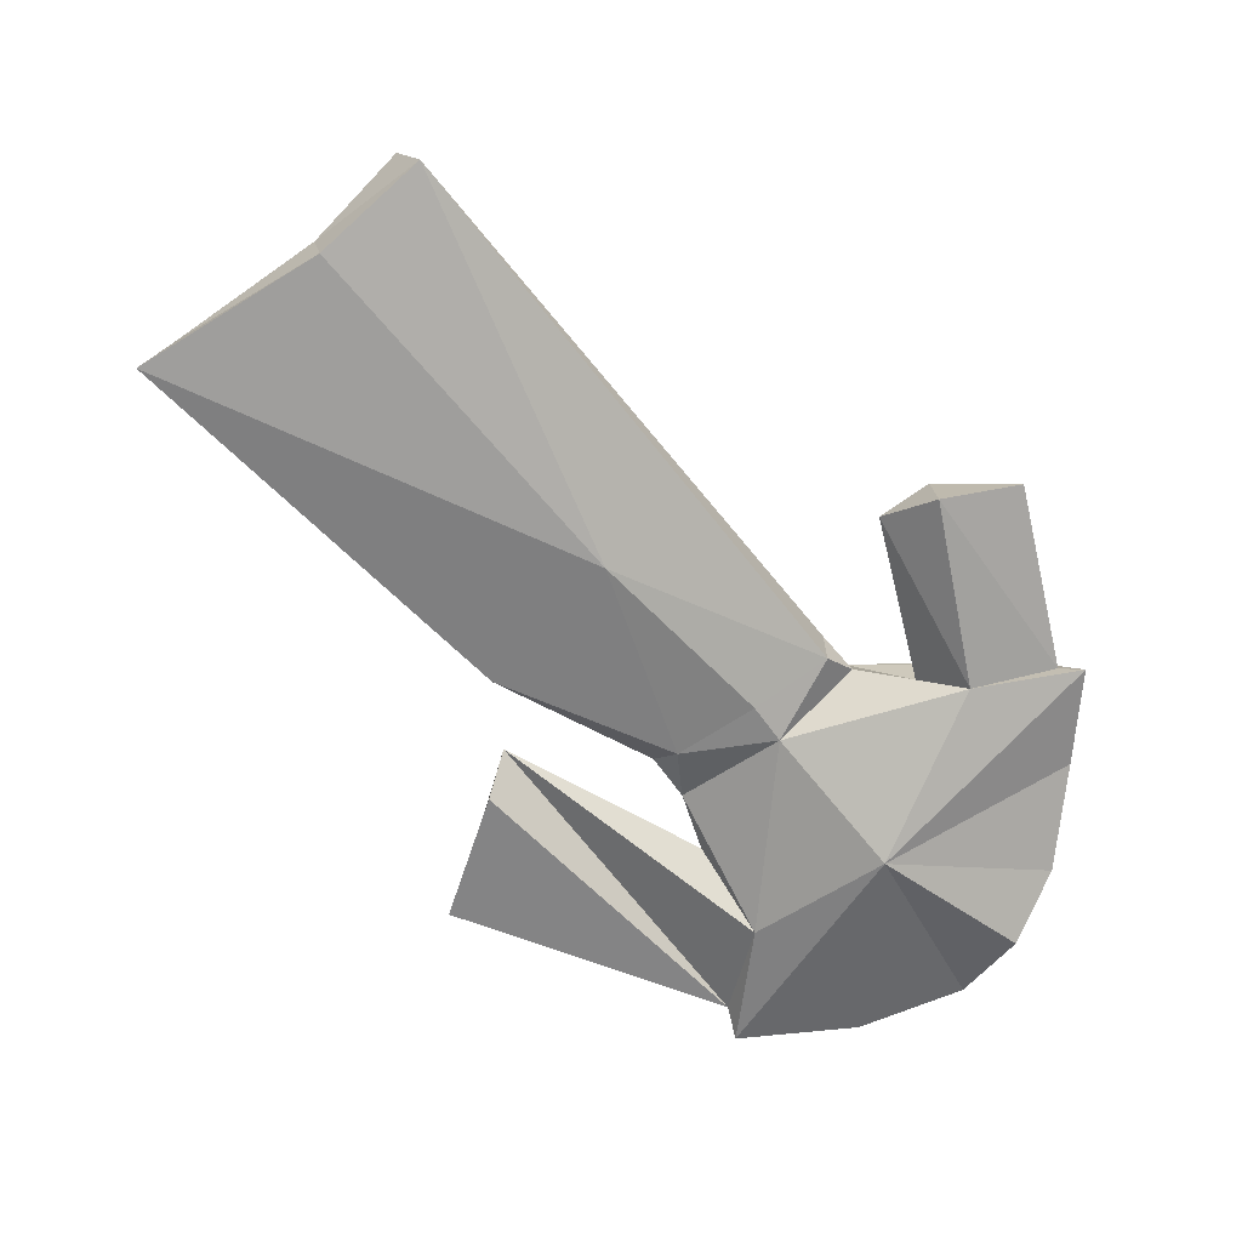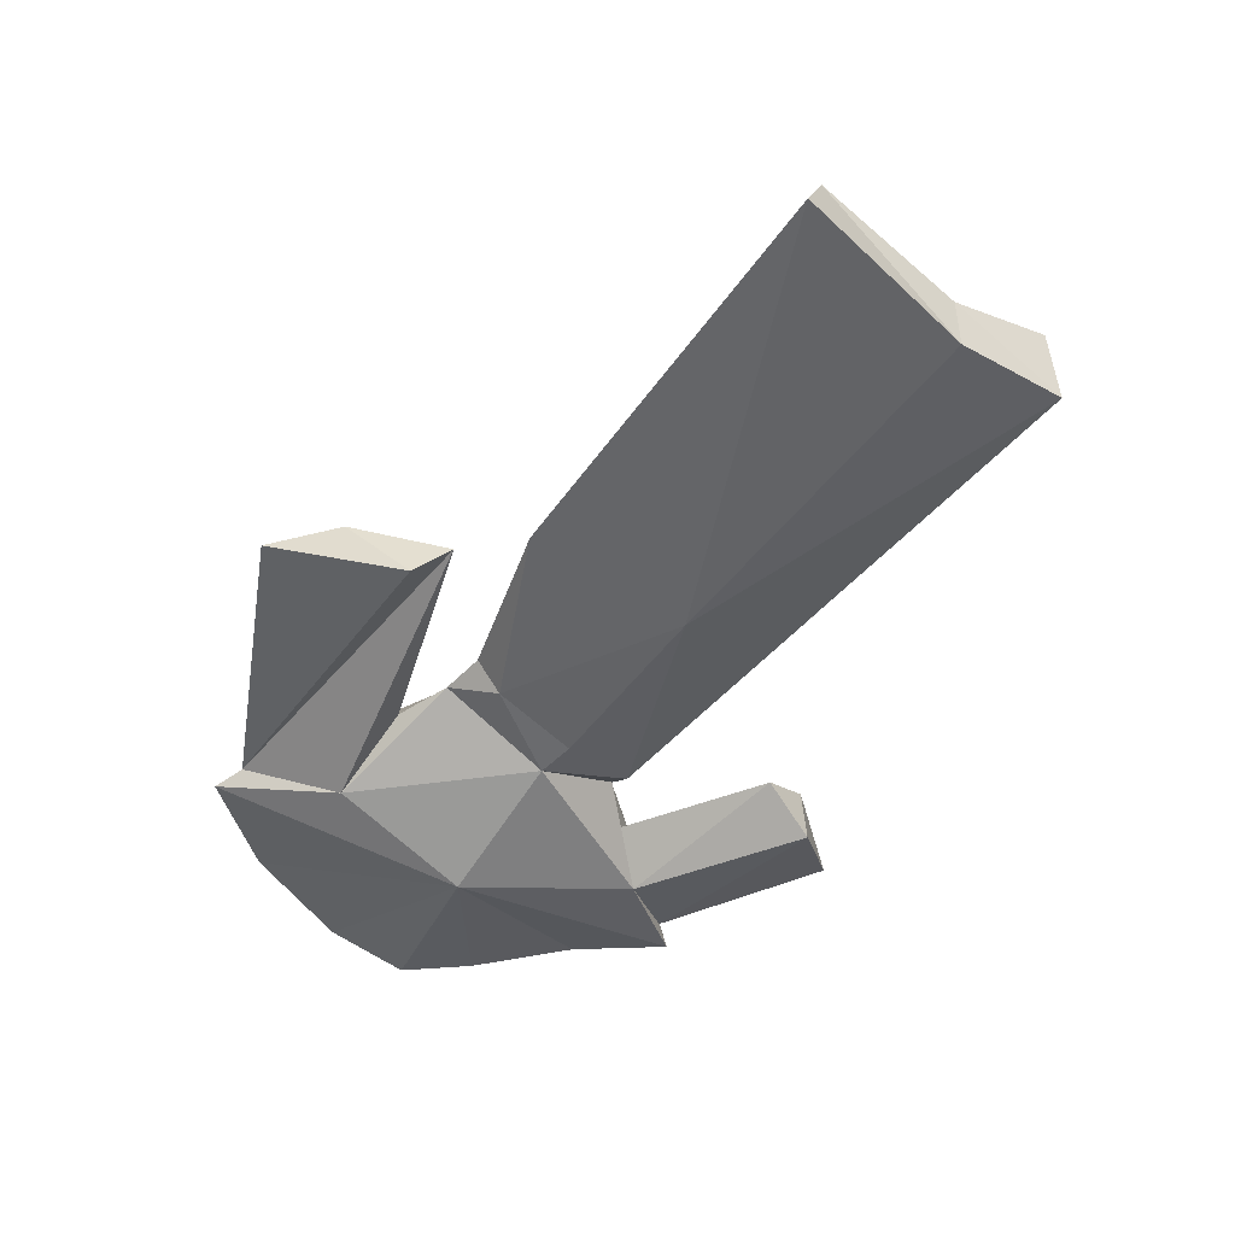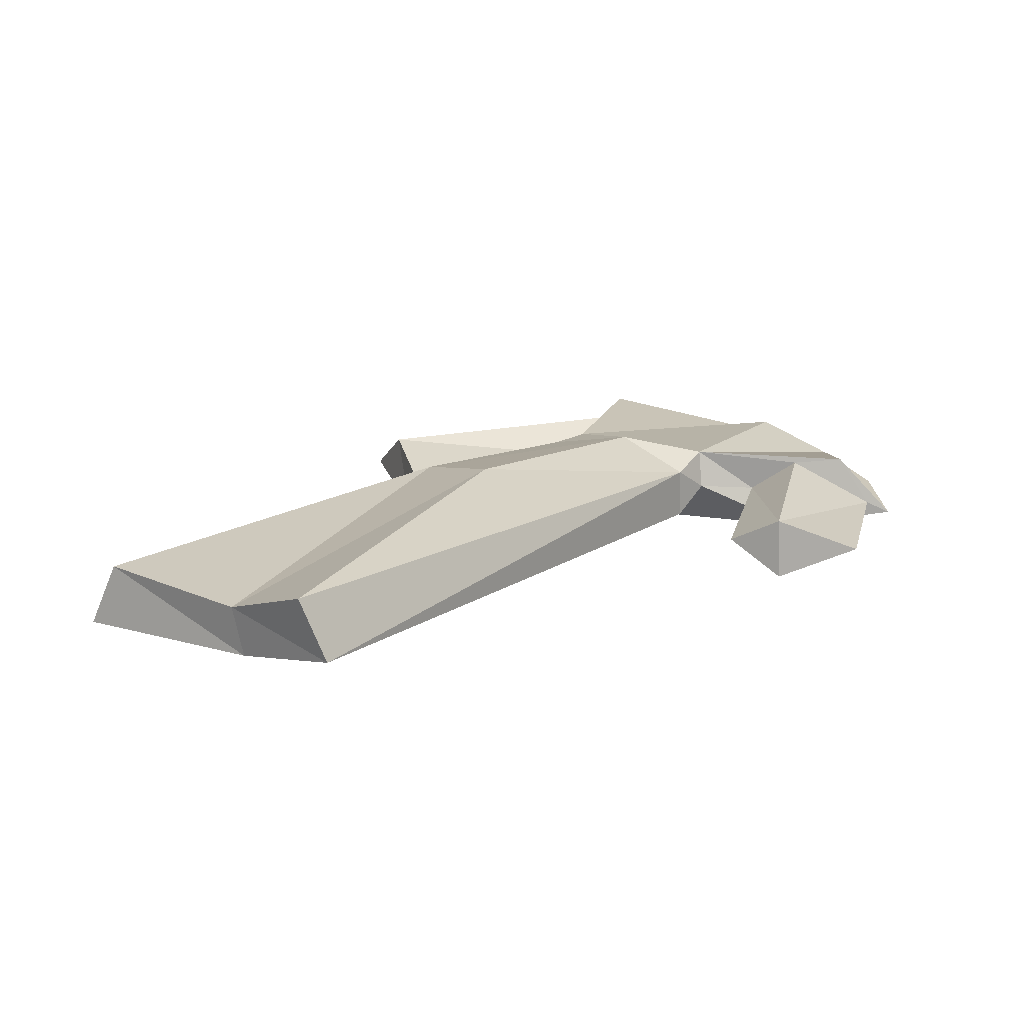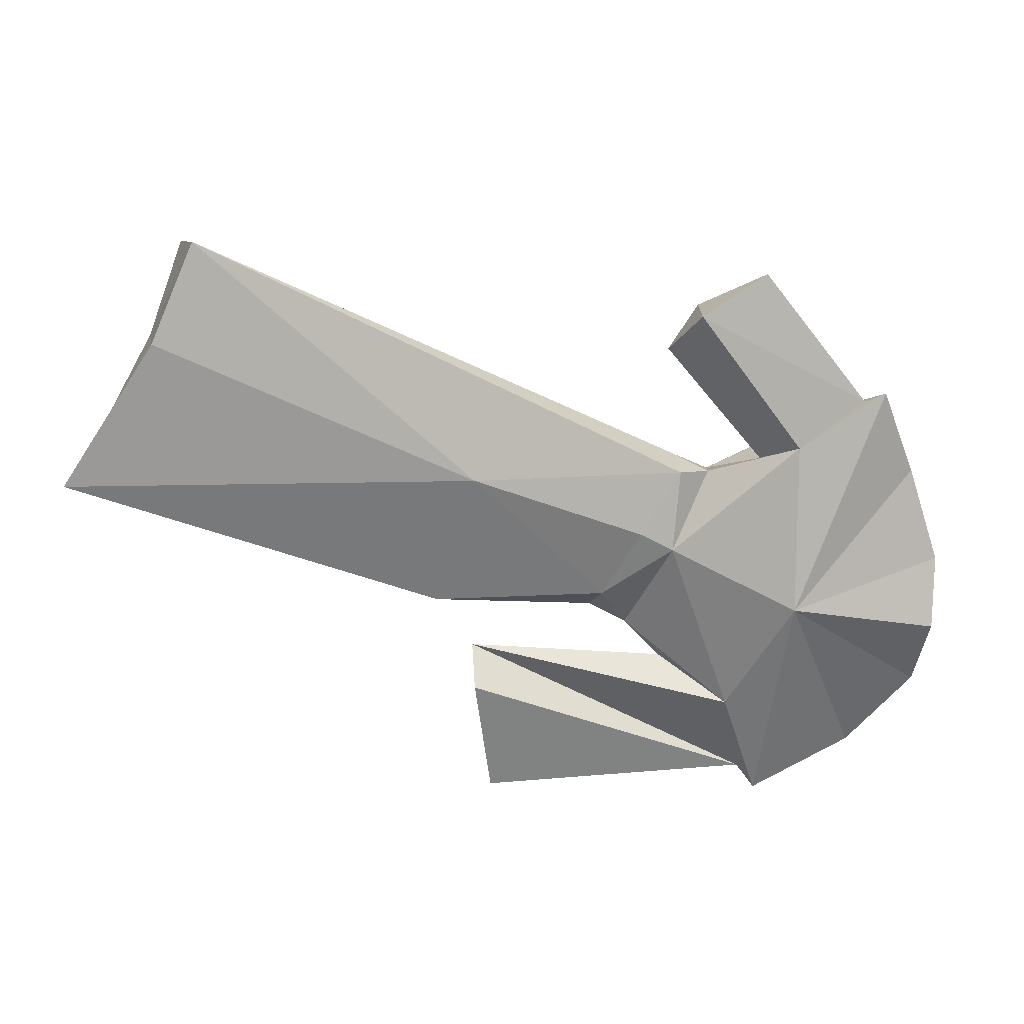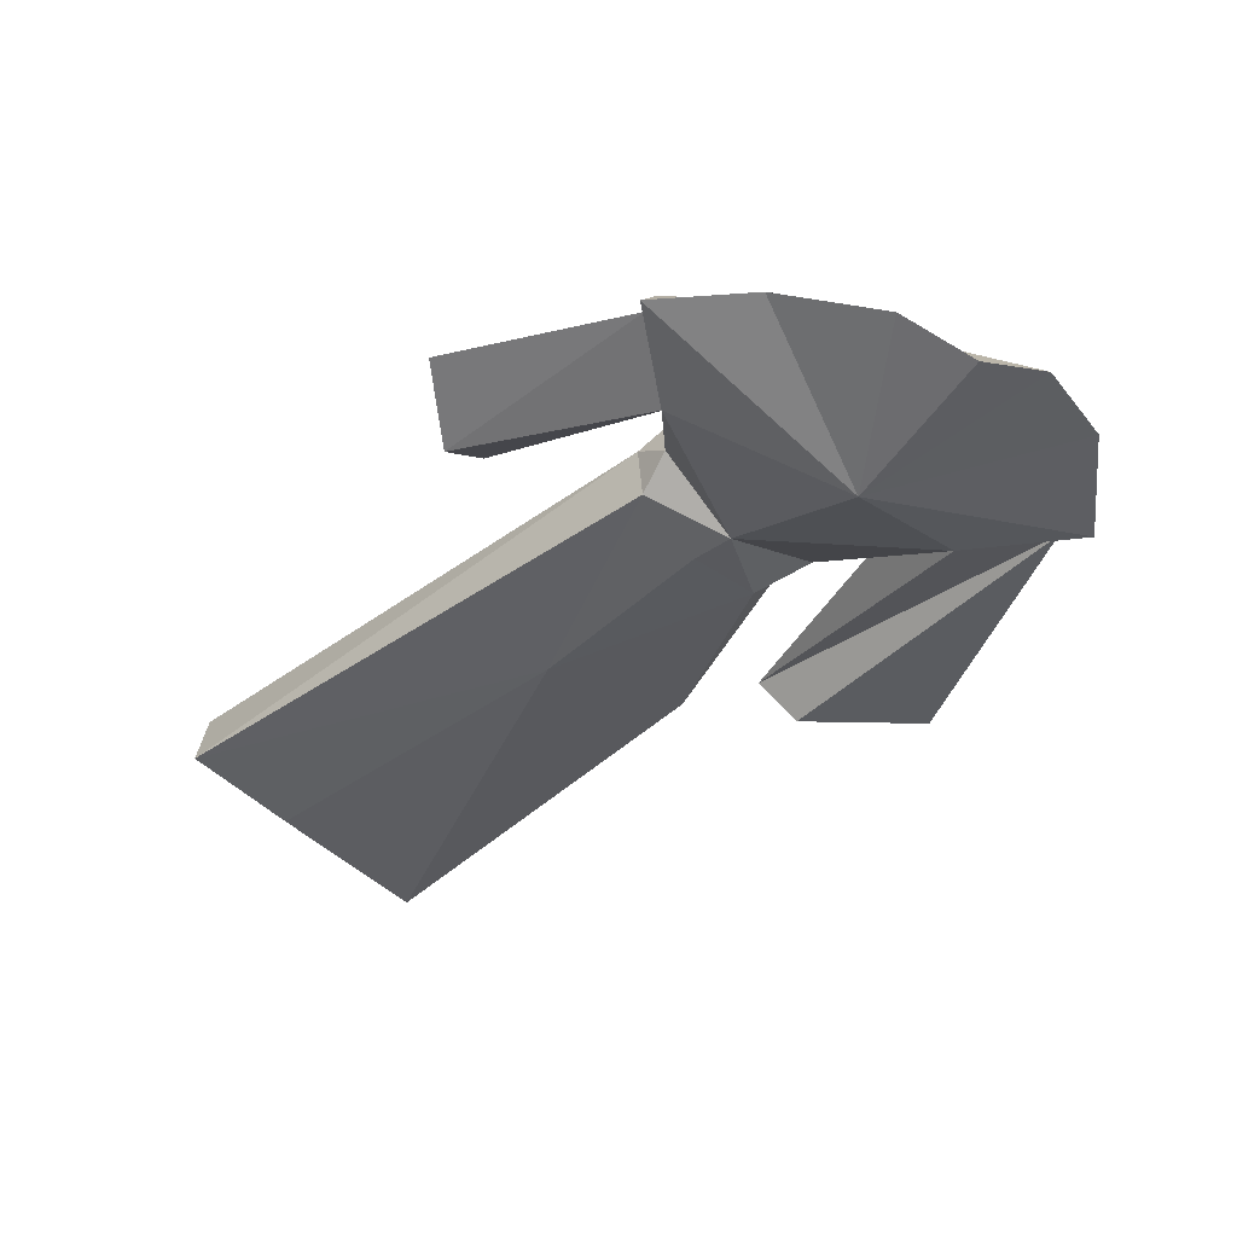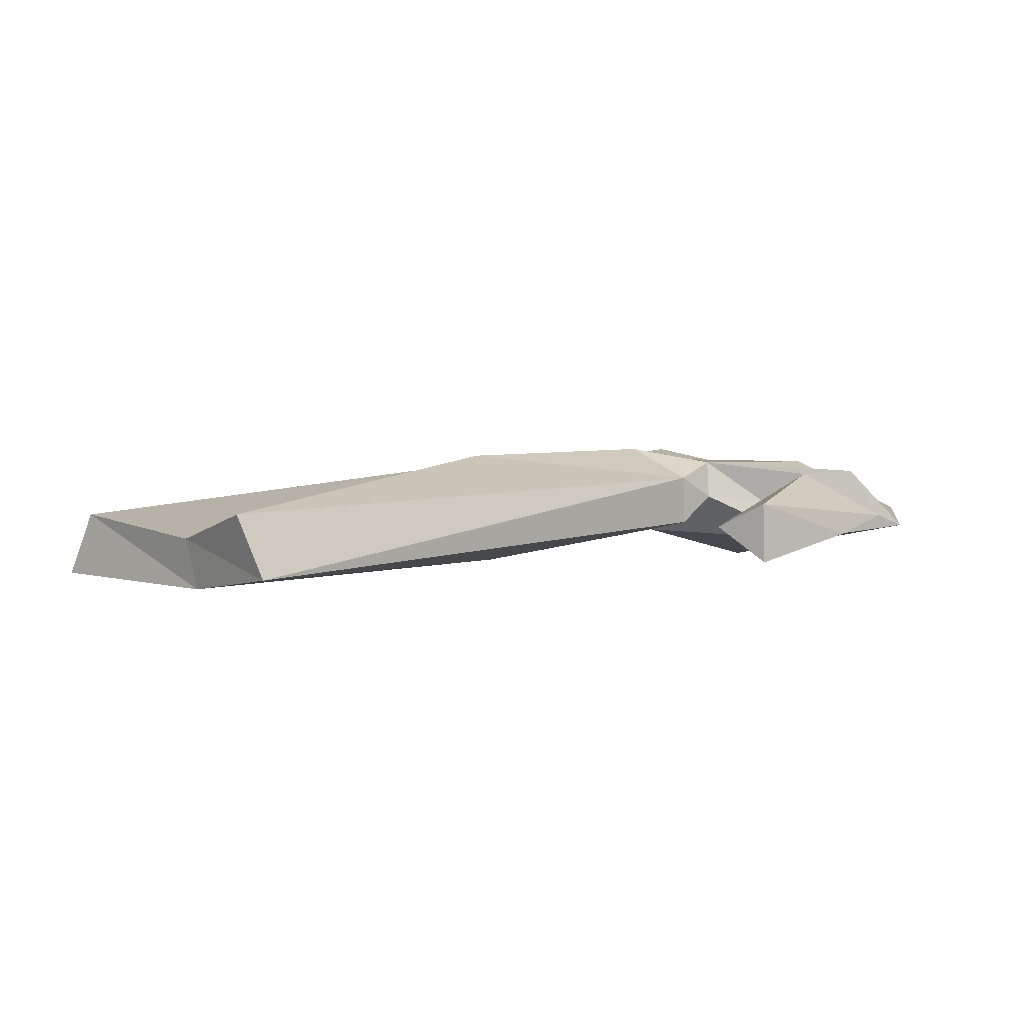
<metadata>
{"format":"obj","ext":"obj","renderer":"f3d","projection":"perspective","resolution":1024,"background":"white","views":[{"elev":-70.5,"azim":88.4,"up":"+Y"},{"elev":-50.7,"azim":10.9,"up":"+Y"},{"elev":16.0,"azim":88.2,"up":"+Y"},{"elev":-68.8,"azim":113.5,"up":"+Y"},{"elev":-37.2,"azim":-178.1,"up":"+Y"},{"elev":6.0,"azim":96.6,"up":"+Y"}]}
</metadata>
<code>
o KDFL
v -0.4695 -0.006719 -0.1887
v 0.5204 0.05549 0.2032
v -0.008588 -0.004801 -0.5501
v 0.3077 -0.04108 0.4628
v -0.1257 0.01004 0.08183
v -0.2428 0.01703 -0.1415
v -0.3199 -0.009879 0.1401
v 0.1958 0.006031 -0.4677
v -0.0359 0.02273 -0.3695
v 0.1547 0.00792 -0.3164
v -0.4595 0.009154 -0.3309
v -0.02868 0.05909 -0.4251
v -0.02521 0.06407 -0.4856
v -0.4068 0.06209 -0.2203
v -0.3268 0.05463 -0.2123
v 0.5258 -0.01645 0.1733
v -0.164 0.0675 -0.1484
v 0.3208 0.03174 0.4328
v -0.2158 -0.07049 -0.3379
v -0.241 0.04228 0.1102
v 0.1877 -0.03155 -0.3734
v -0.03904 0.07252 -0.2974
v -0.02582 -0.02758 -0.4225
v 0.184 0.03968 -0.3714
v -0.01254 0.007565 -0.5221
v -0.4355 0.00475 -0.1789
v -0.1672 -0.03439 0.09548
v -0.02764 0.02804 -0.3002
v -0.09296 -0.02417 -0.22
v -0.3236 -0.03925 -0.4939
v 0.4328 0.01743 0.2849
v -0.1247 0.007024 -0.5452
v -0.3218 -0.03266 -0.2029
v -0.1815 0.02344 -0.1179
v -0.276 0.05597 -0.423
v -0.2372 0.0201 -0.5025
v -0.3984 -0.009298 -0.4444
v -0.003863 -0.003915 -0.269
v -0.03945 -0.0083 0.09466
v -0.1382 0.02255 -0.08438
v -0.3708 0.02096 -0.422
v -0.000978 0.06464 0.06361
v -0.06427 0.08756 -0.198
v 0.1104 0.09031 -0.007137
v -0.2464 -0.01057 -0.5323
v -0.1177 -0.01047 -0.1097
v 0.1055 -0.04357 -0.02509
v 0.4324 -0.04082 0.2729
v 0.000875 0.05491 -0.2678
v -0.1234 0.06622 -0.1113
v -0.02916 0.01968 0.08598
v -0.05523 -0.02635 -0.1909
f 44 2 49
f 47 4 39
f 48 4 47
f 18 31 42
f 20 6 15
f 33 19 29
f 5 26 33
f 17 35 41
f 26 27 7
f 26 7 20
f 19 3 23
f 23 25 21
f 36 32 45
f 25 12 24
f 24 8 25
f 8 21 25
f 32 19 45
f 20 15 26
f 12 9 24
f 17 22 35
f 22 12 13
f 13 12 25
f 14 17 41
f 1 14 41
f 26 15 14
f 15 6 14
f 49 2 16
f 18 48 31
f 6 17 14
f 42 51 18
f 4 18 51
f 18 4 48
f 11 19 1
f 1 19 33
f 6 20 5
f 27 20 7
f 21 10 23
f 8 24 21
f 9 12 22
f 16 47 38
f 9 28 23
f 9 23 10
f 24 10 21
f 10 24 9
f 23 3 25
f 3 13 25
f 1 33 26
f 14 1 26
f 27 5 20
f 26 5 27
f 28 9 22
f 16 38 49
f 28 29 23
f 23 29 19
f 11 37 19
f 35 37 41
f 31 16 2
f 31 2 44
f 3 19 32
f 3 32 36
f 29 34 33
f 5 33 6
f 34 6 33
f 6 34 17
f 13 3 36
f 36 22 13
f 35 36 45
f 22 36 35
f 19 37 30
f 37 35 30
f 29 28 38
f 49 38 28
f 47 39 46
f 50 40 51
f 17 34 40
f 46 39 40
f 37 11 41
f 11 1 41
f 42 31 44
f 42 50 51
f 43 22 17
f 42 43 50
f 49 43 44
f 42 44 43
f 30 45 19
f 45 30 35
f 46 34 29
f 34 46 40
f 46 52 47
f 38 47 52
f 31 48 16
f 16 48 47
f 49 28 22
f 22 43 49
f 40 50 17
f 43 17 50
f 4 51 39
f 39 51 40
f 29 38 52
f 29 52 46

</code>
